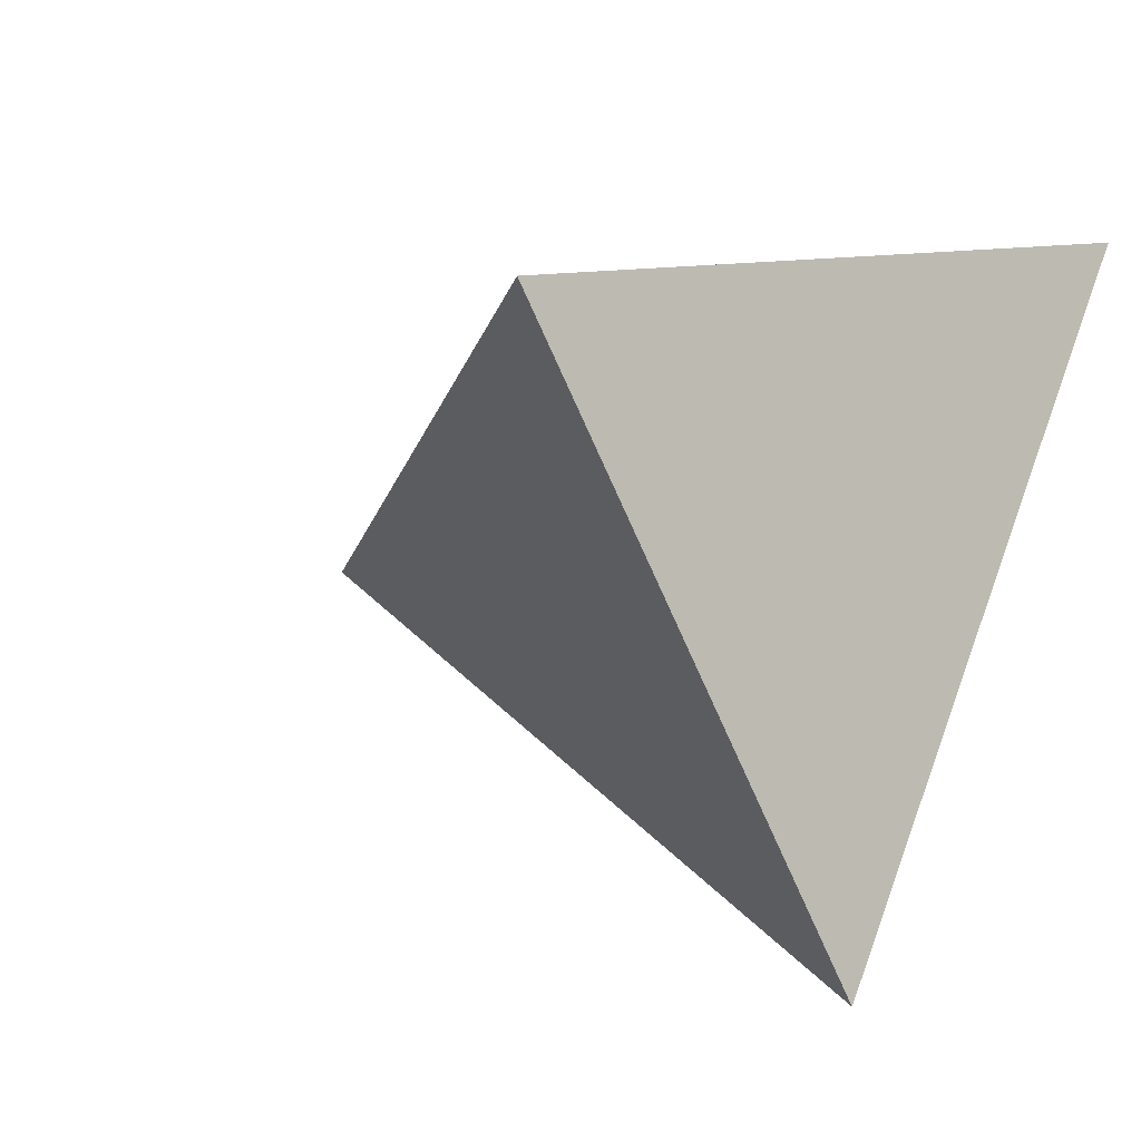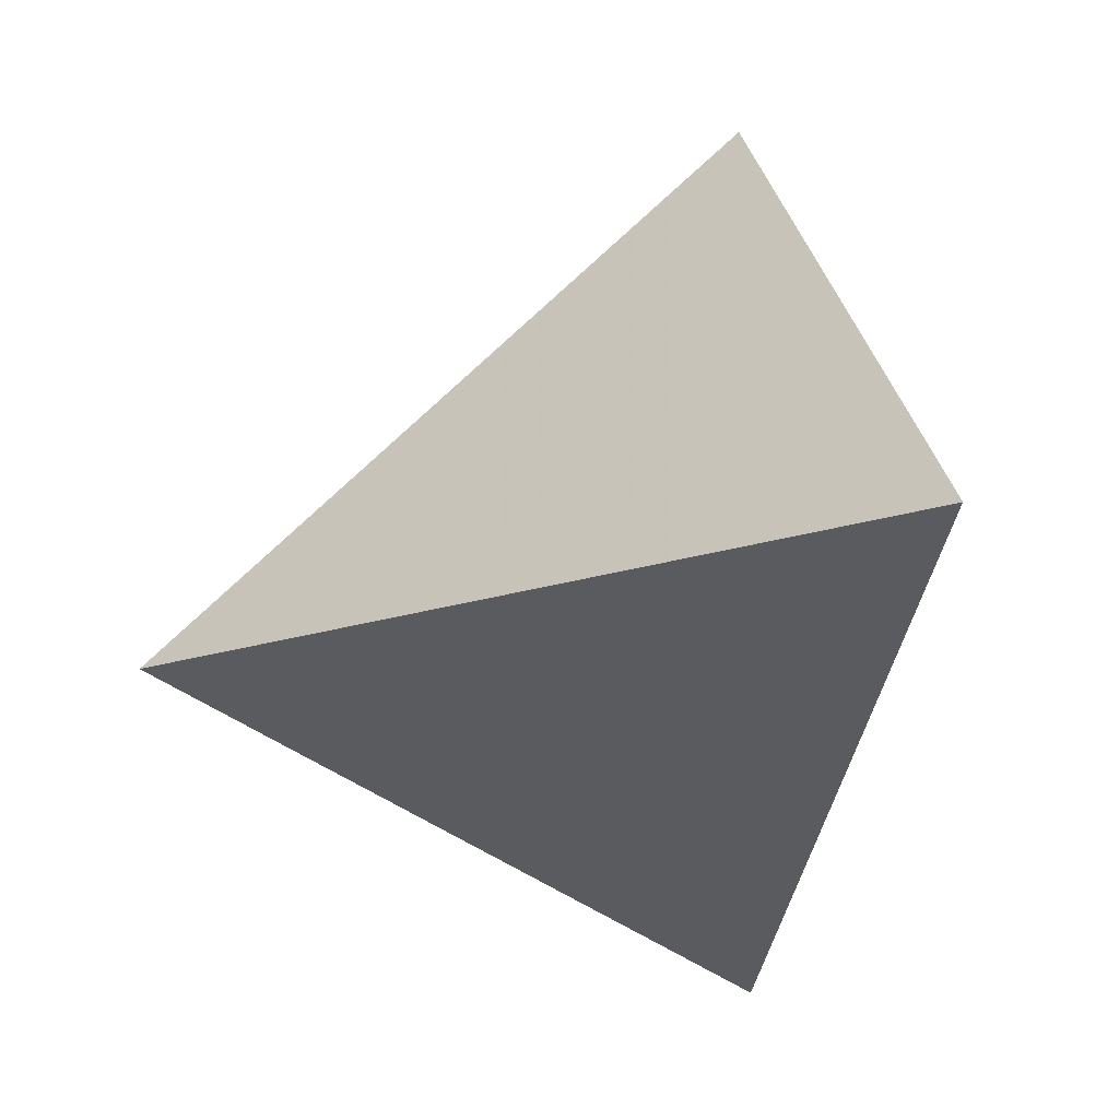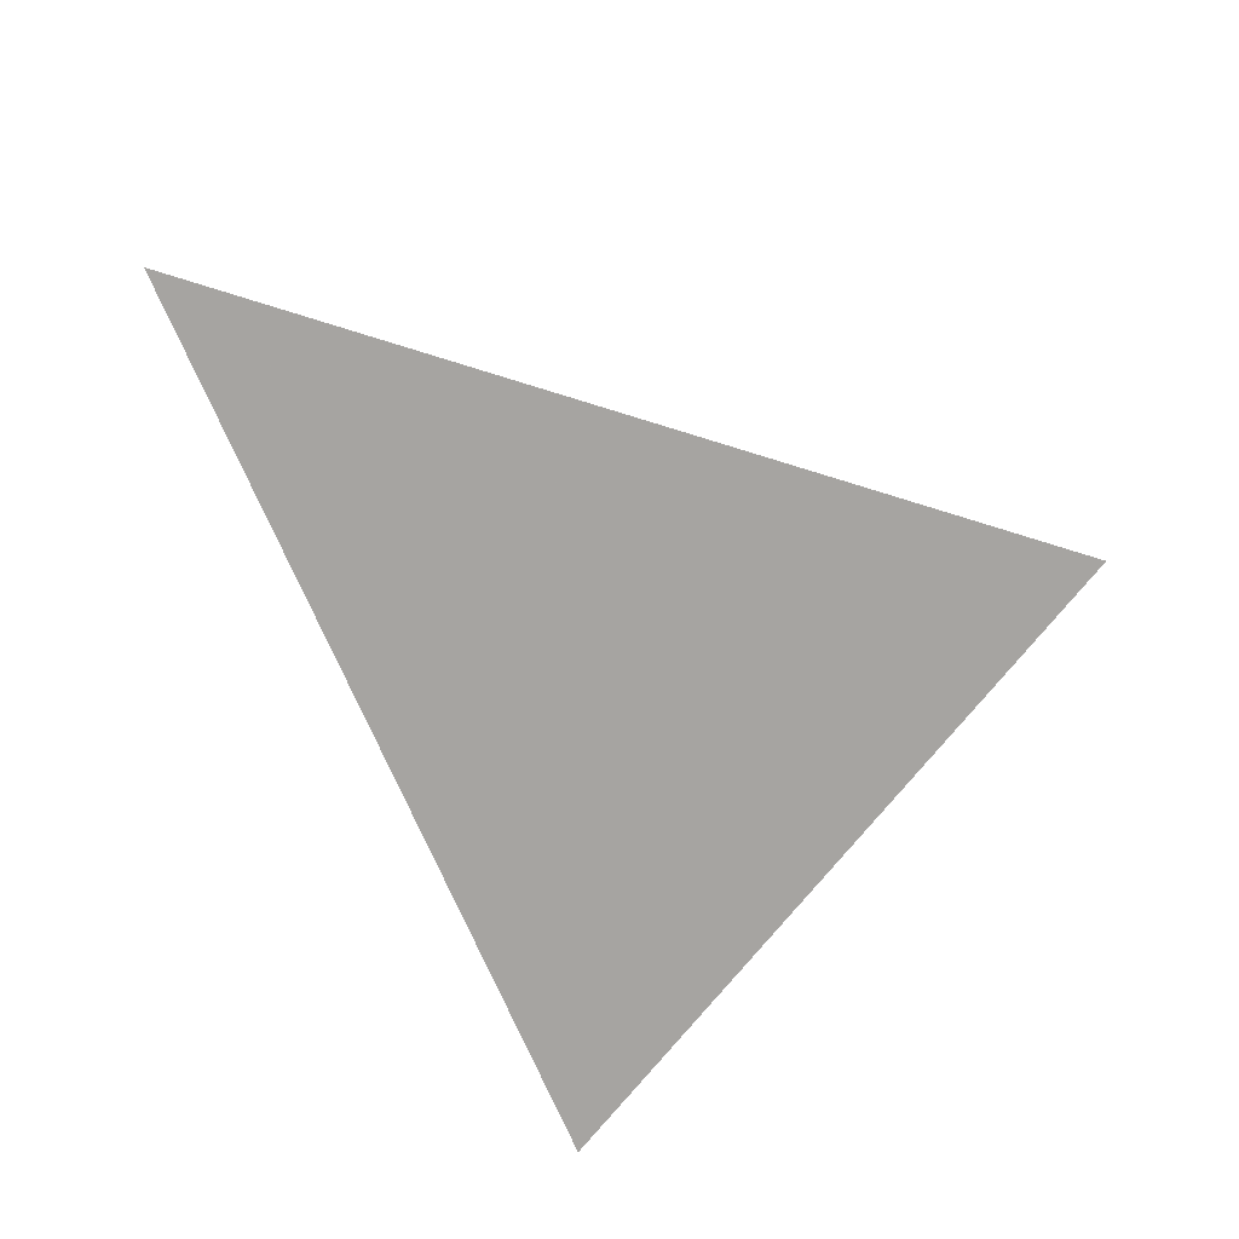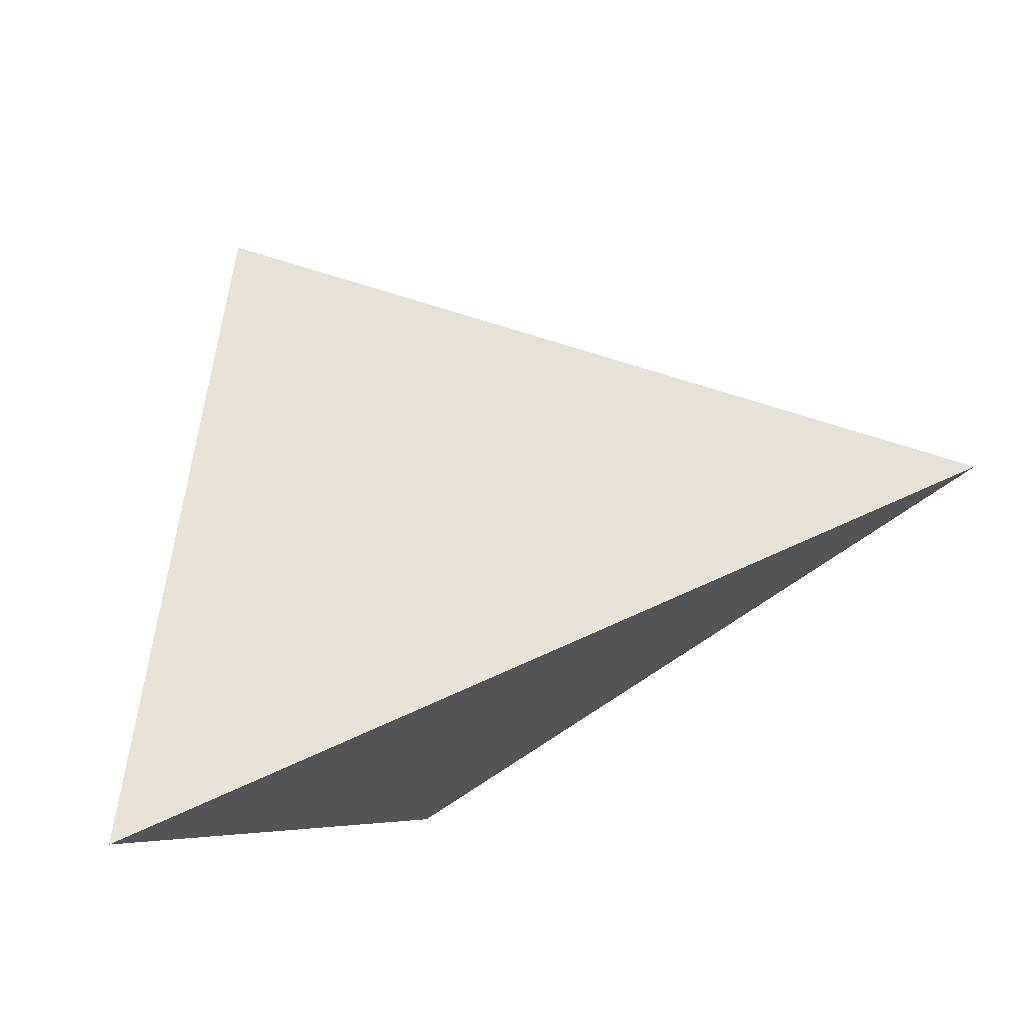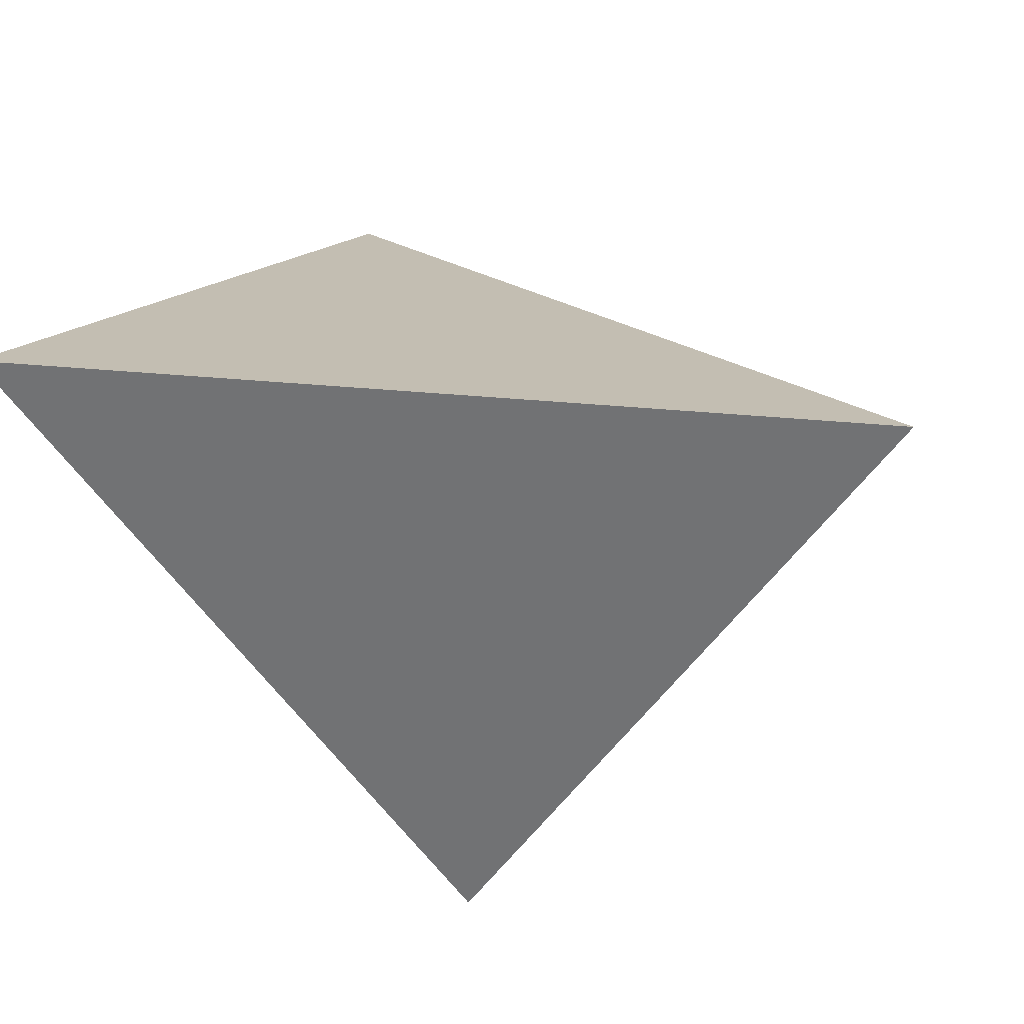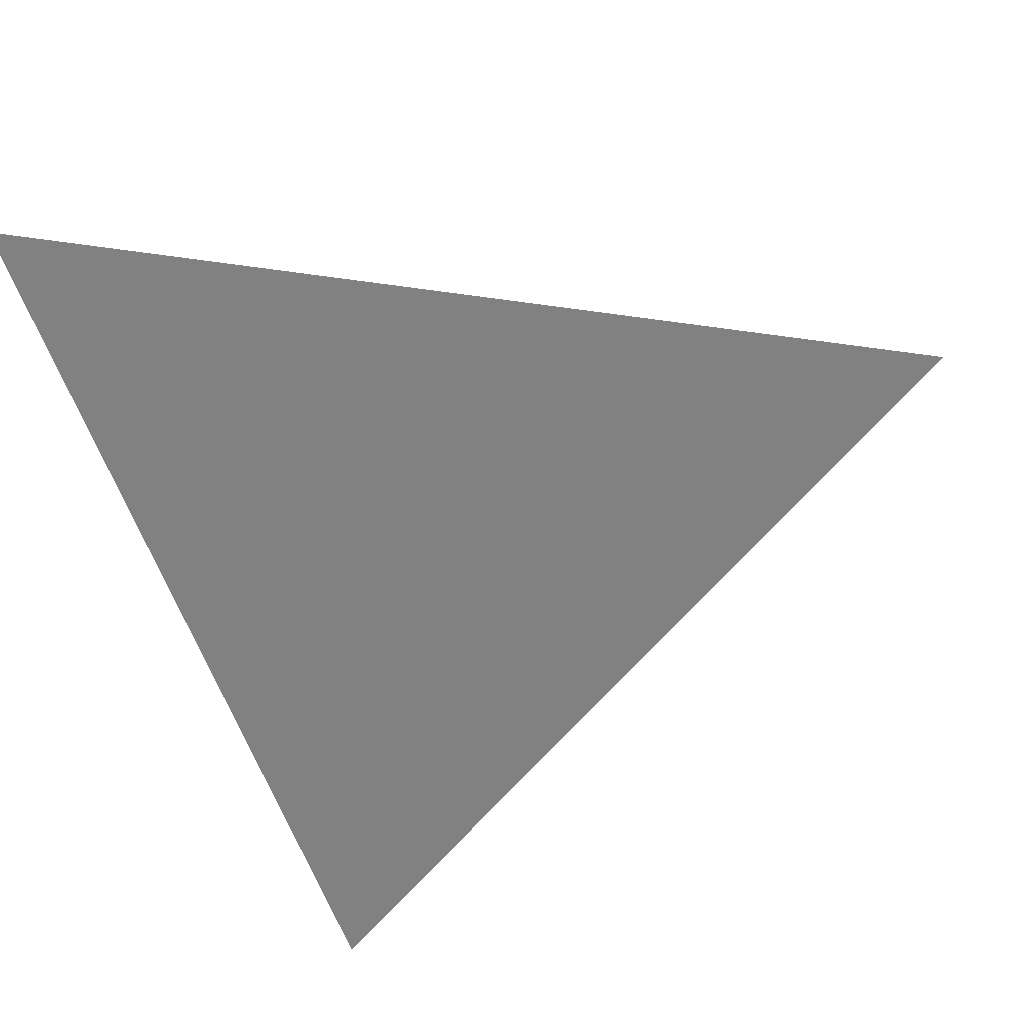
<metadata>
{"format":"obj","ext":"obj","renderer":"f3d","projection":"perspective","resolution":1024,"background":"white","views":[{"elev":-33.6,"azim":38.5,"up":"+Z"},{"elev":37.7,"azim":97.4,"up":"+Z"},{"elev":-21.0,"azim":-43.2,"up":"+Z"},{"elev":71.1,"azim":167.7,"up":"+Z"},{"elev":29.5,"azim":98.7,"up":"+Y"},{"elev":24.9,"azim":-174.6,"up":"+Z"}]}
</metadata>
<code>
v 0.2898 -0.9437 -0.1594
v 0.1407 0.1472 -0.979
v 0.6698 0.4209 0.6118
v -0.9602 -0.01164 0.279
f 1 2 3
f 4 2 1
f 3 4 1
f 4 3 2

</code>
